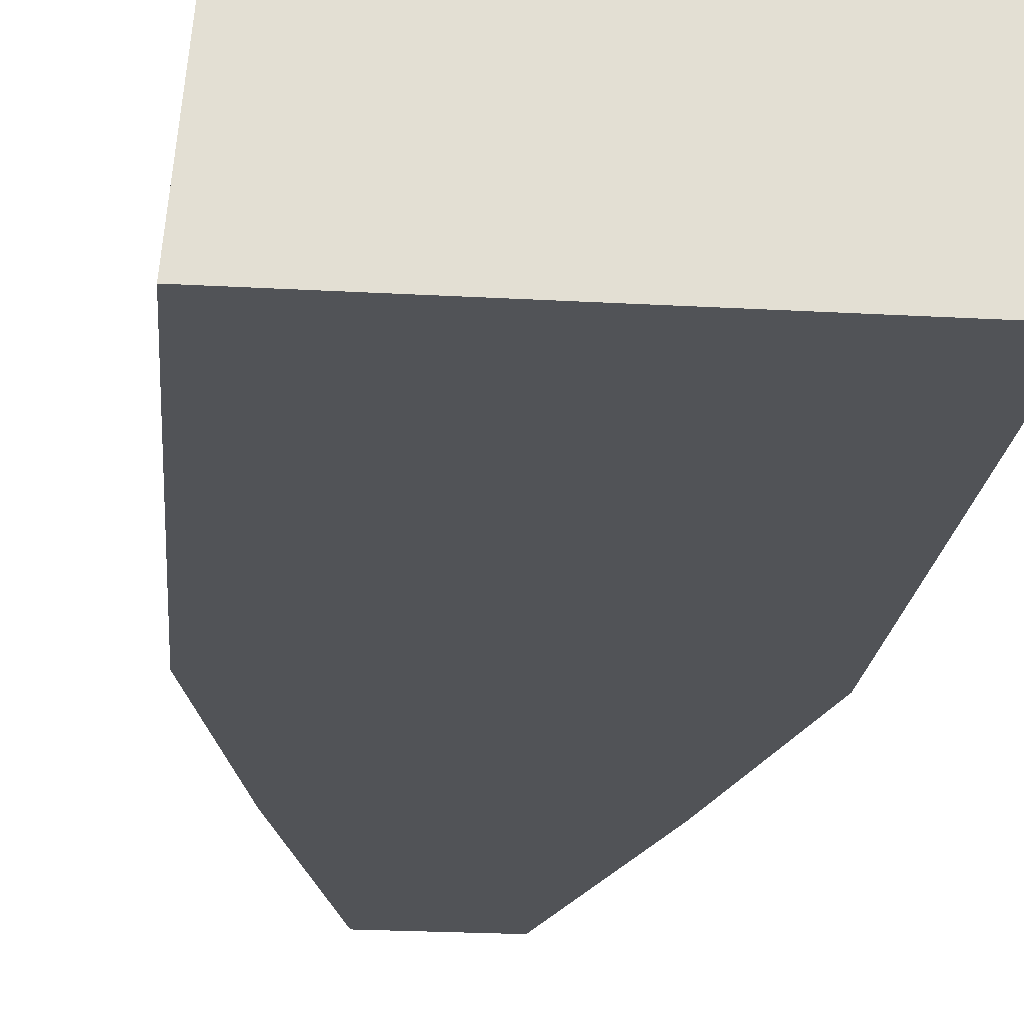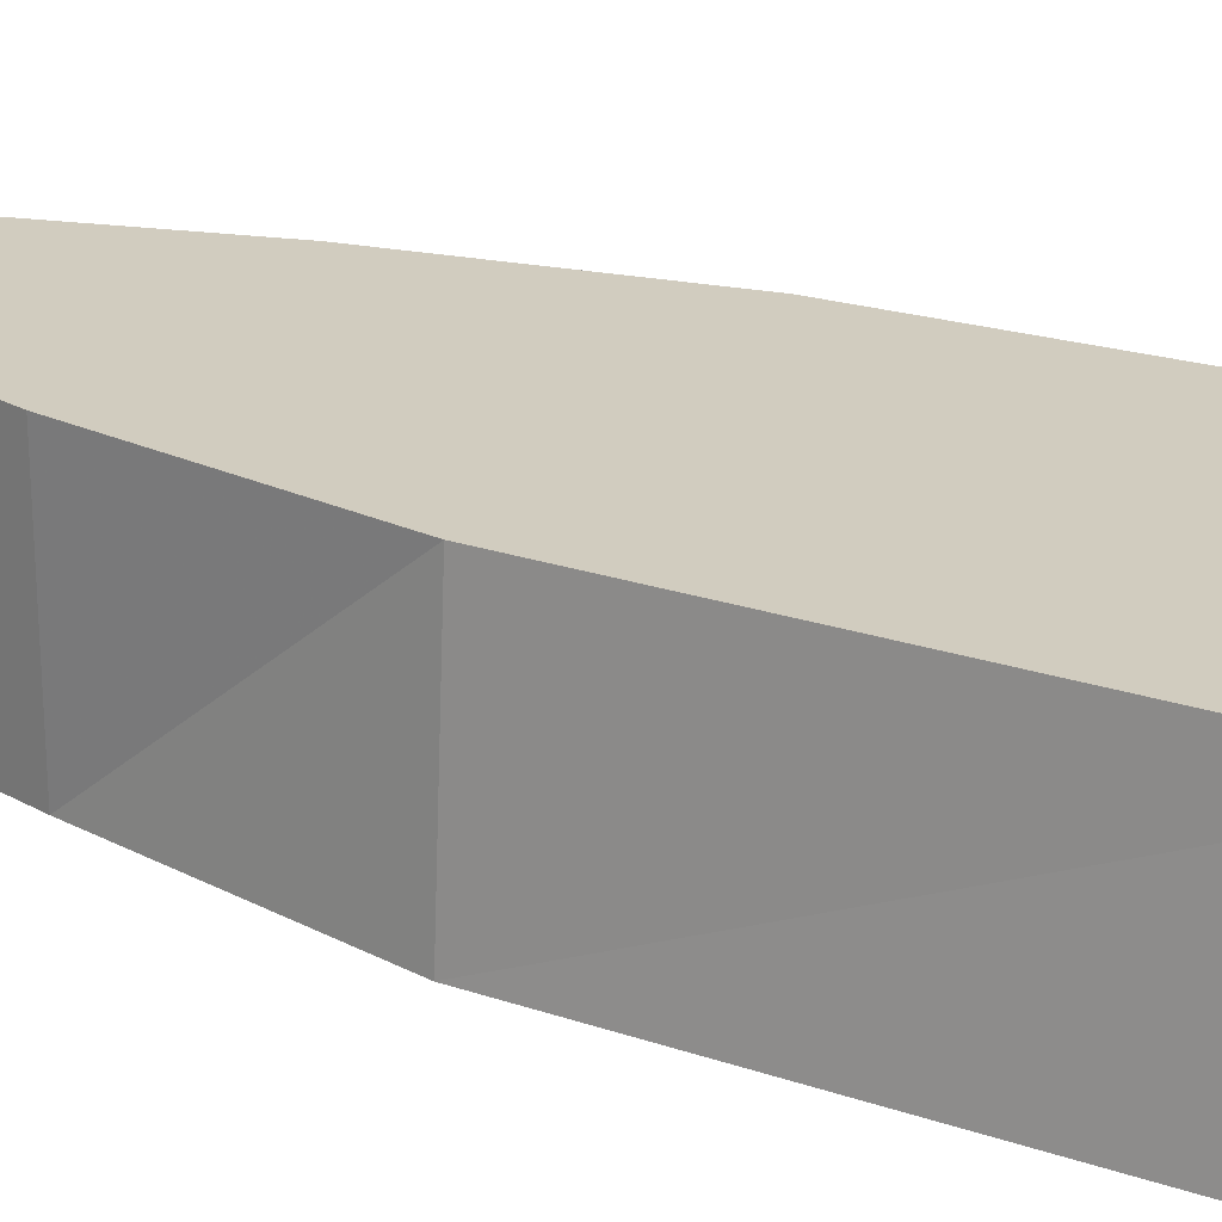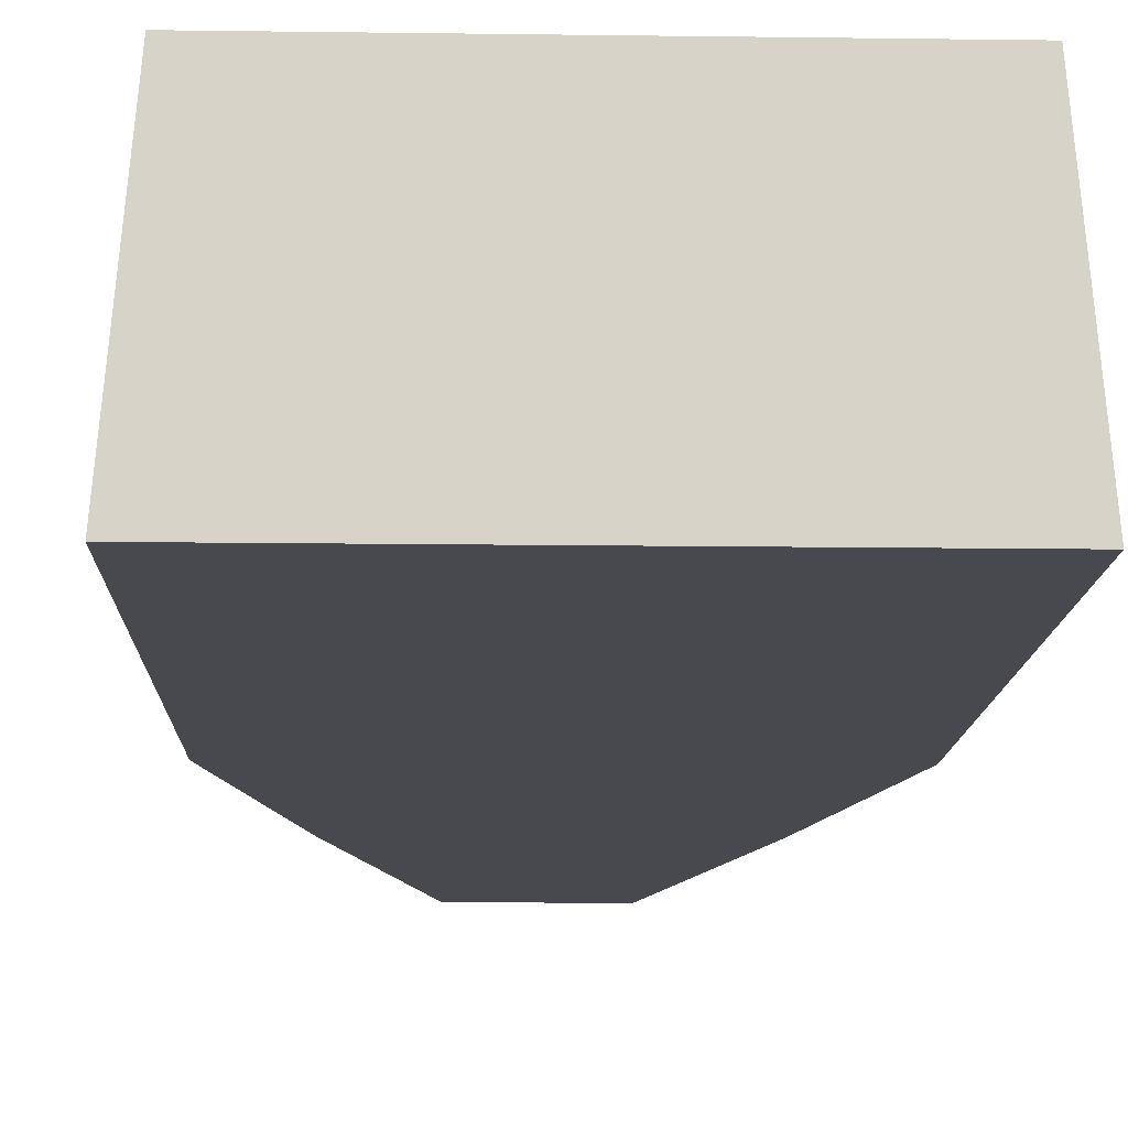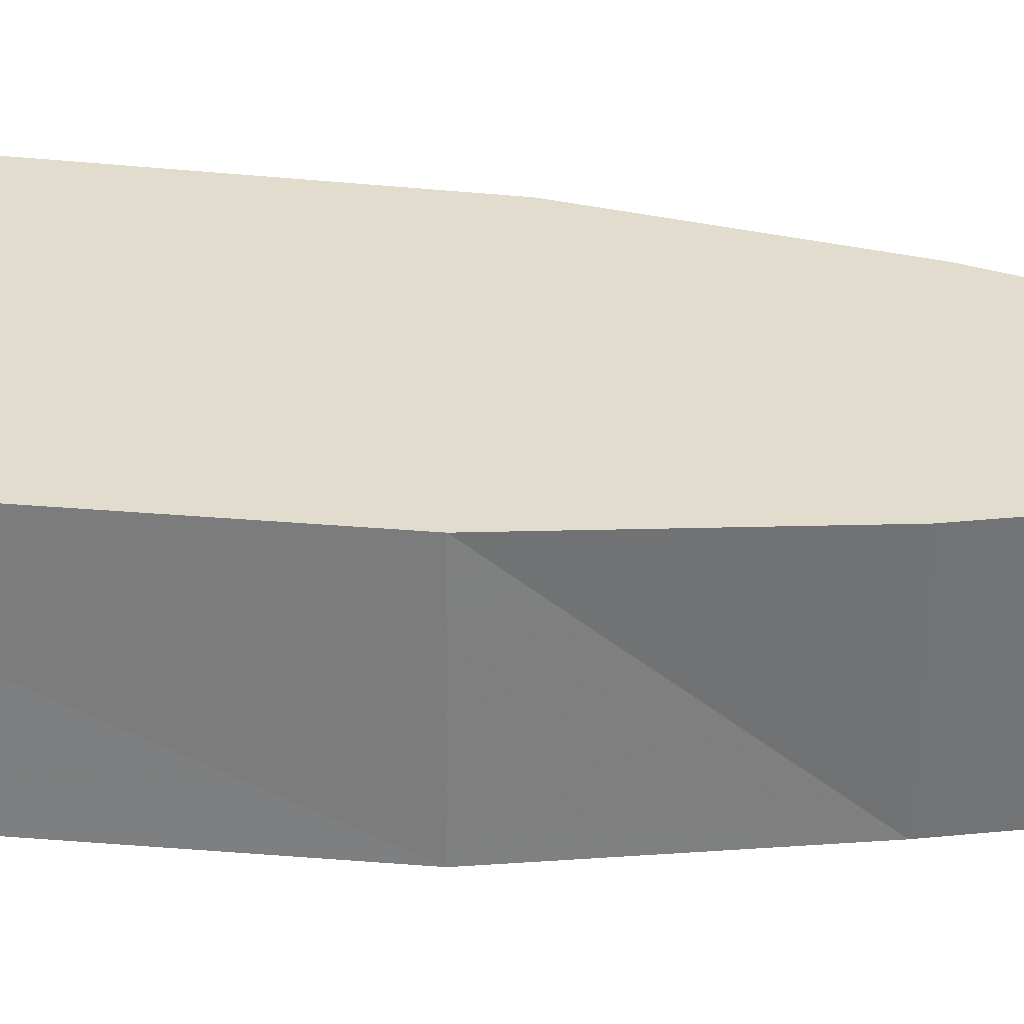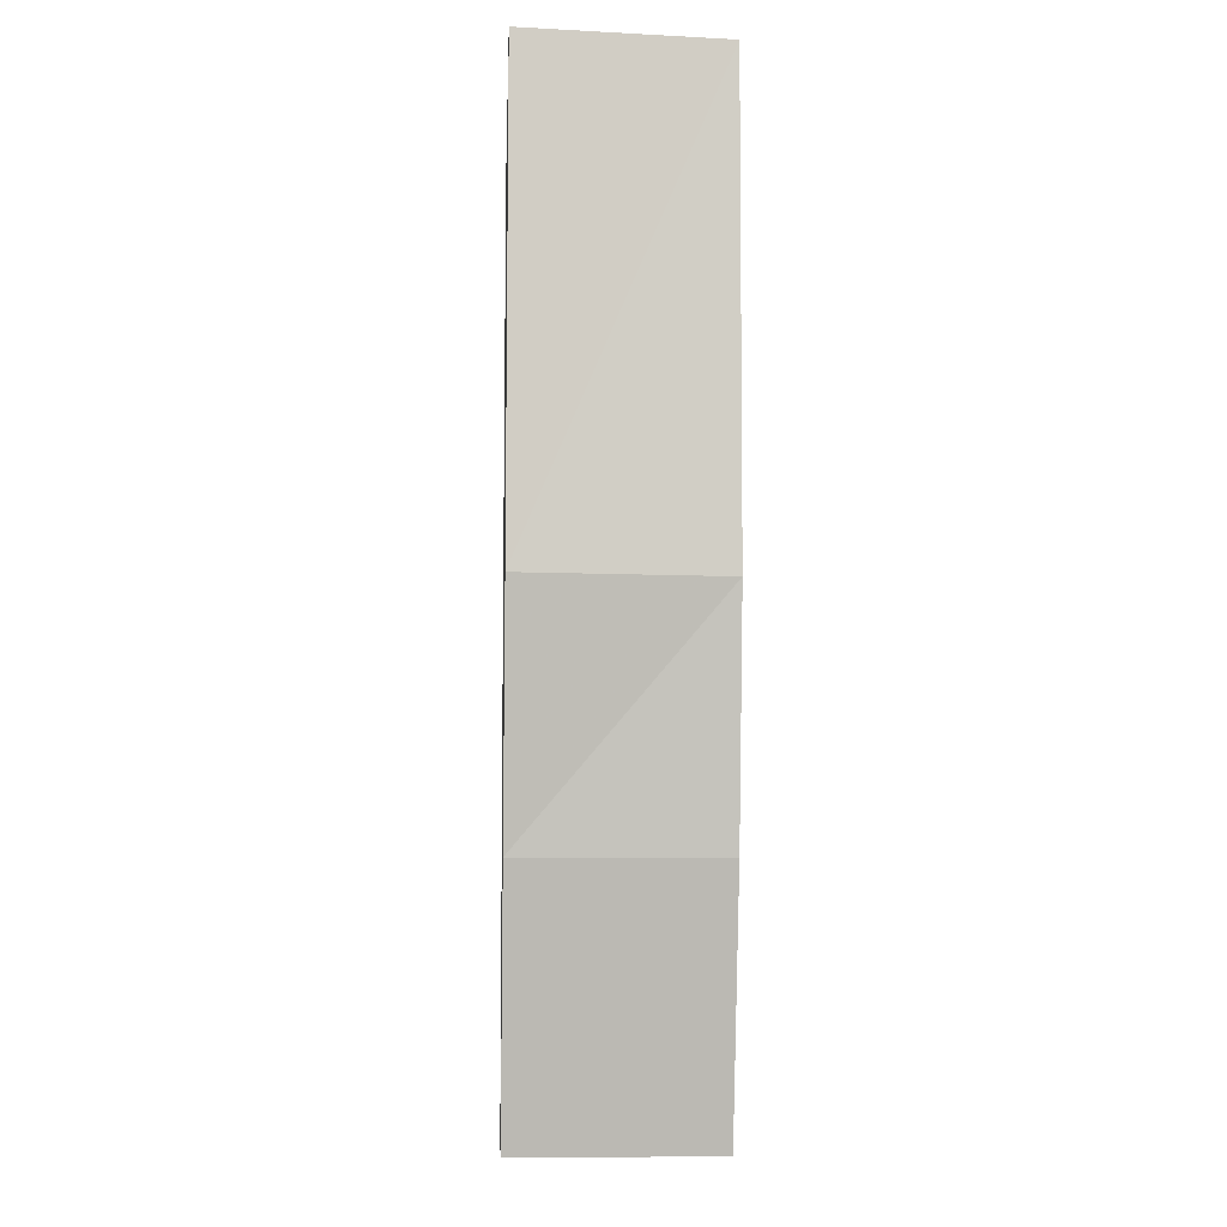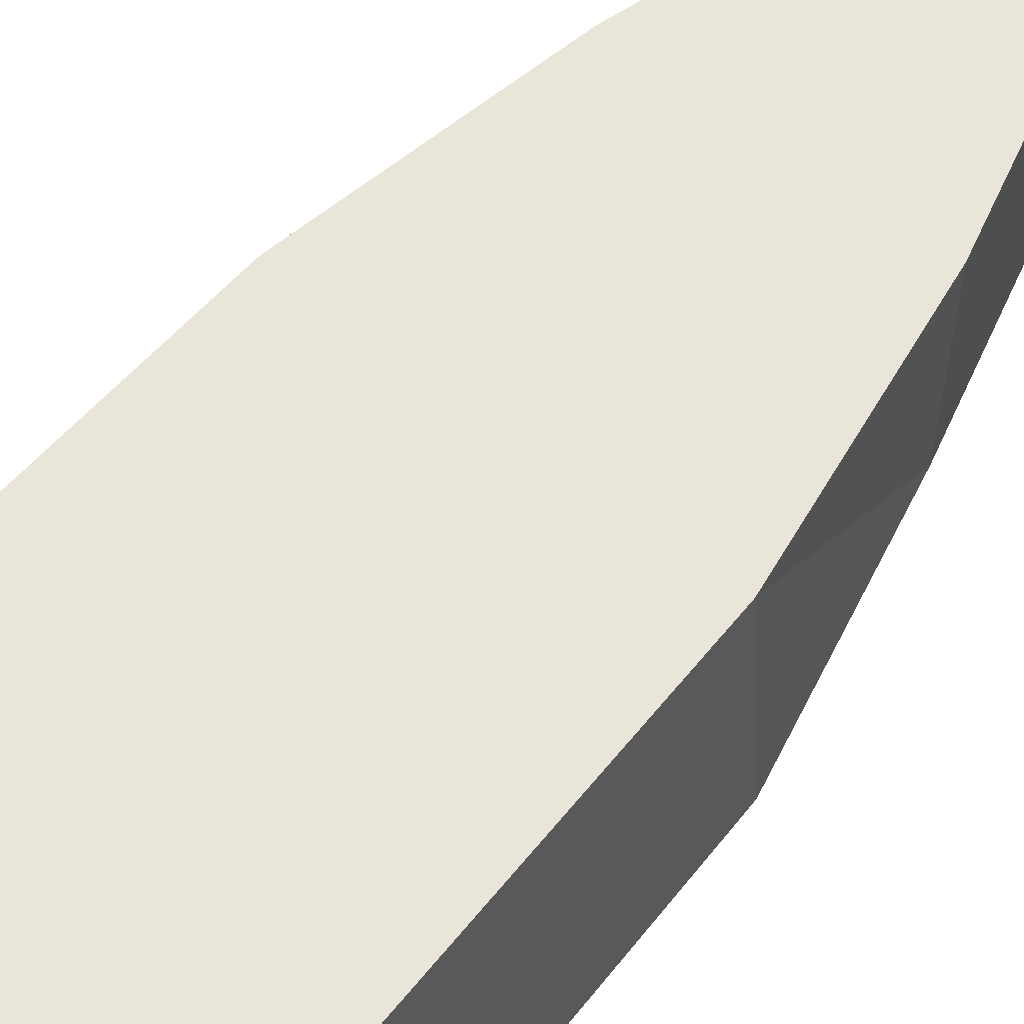
<metadata>
{"format":"obj","ext":"obj","renderer":"f3d","projection":"perspective","resolution":1024,"background":"white","views":[{"elev":-22.0,"azim":-5.7,"up":"+Y"},{"elev":24.2,"azim":-62.2,"up":"+Y"},{"elev":-12.6,"azim":-1.9,"up":"+Y"},{"elev":34.6,"azim":97.7,"up":"+Y"},{"elev":-7.8,"azim":86.9,"up":"+Z"},{"elev":58.2,"azim":39.5,"up":"+Y"}]}
</metadata>
<code>
v  -0.3637 0.2889 -0.6507
v  -0.1647 -0.2889 -1.384
v  -0.3637 -0.2889 -0.6507
v  -0.1647 0.2889 -1.384
v  -0.558 -0.2889 1.384
v  -0.5209 -0.2889 0.02762
v  -0.5063 0.2889 1.384
v  -0.4782 0.2889 0.02762
v  0.3637 0.2889 -0.6507
v  0.1647 0.2889 -1.384
v  0.1647 -0.2889 -1.384
v  0.3637 -0.2889 -0.6507
v  0.4782 0.2889 0.02762
v  0.5209 -0.2889 0.02762
v  0.5063 0.2889 1.384
v  0.558 -0.2889 1.384
o Cube_001
g Cube_001
f 1 4 2
f 2 3 1
f 1 8 13
f 13 9 1
f 7 8 6
f 6 5 7
f 8 1 3
f 3 6 8
f 7 5 16
f 16 15 7
f 8 7 15
f 15 13 8
f 9 12 11
f 11 10 9
f 11 2 4
f 4 10 11
f 12 14 6
f 6 3 12
f 15 16 14
f 14 13 15
f 13 14 12
f 12 9 13
f 6 14 16
f 16 5 6
f 3 2 11
f 11 12 3
f 4 1 9
f 9 10 4

</code>
